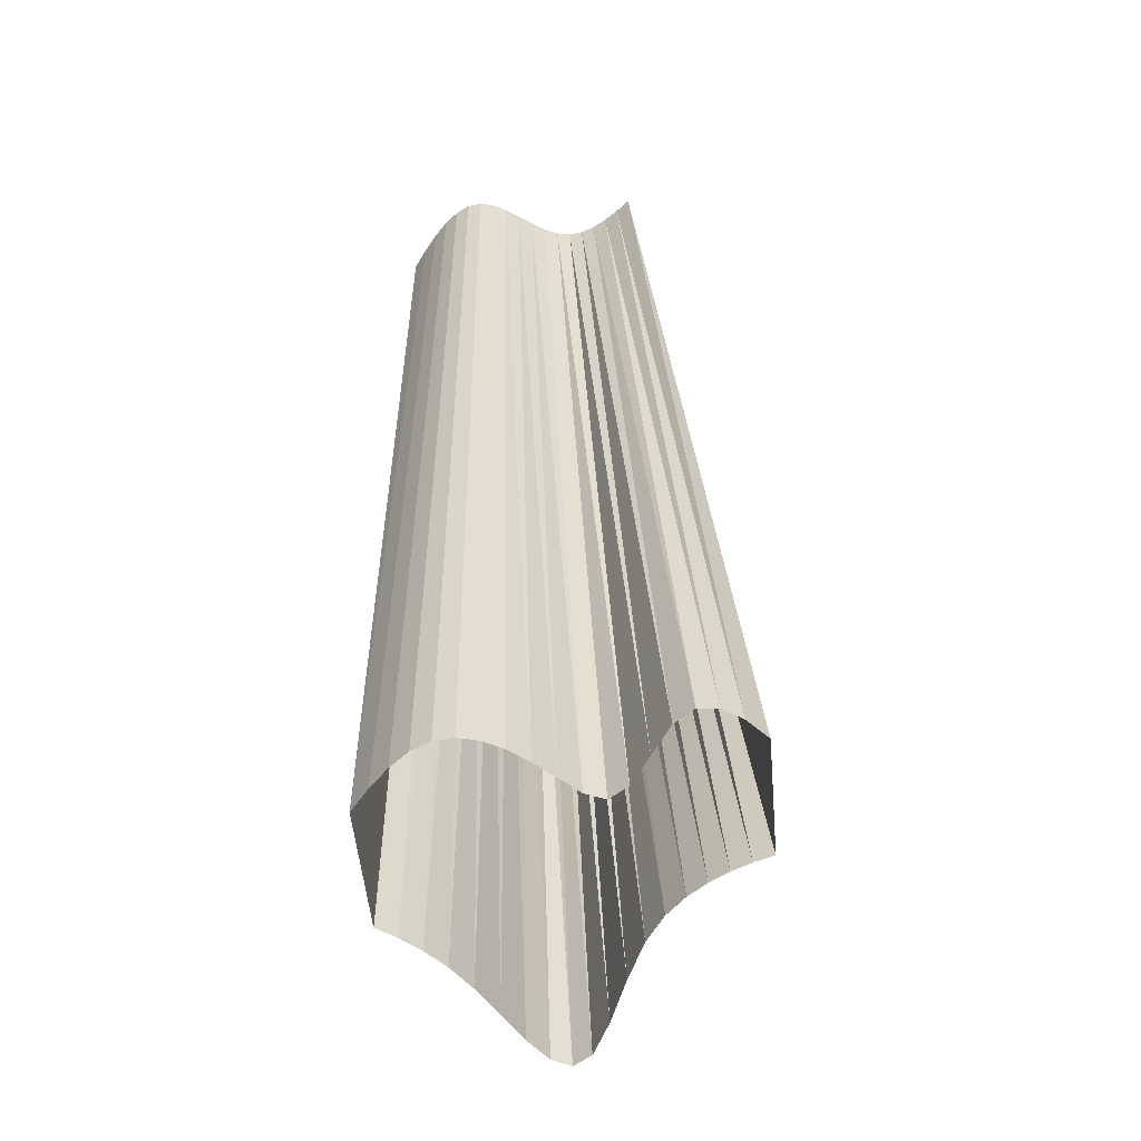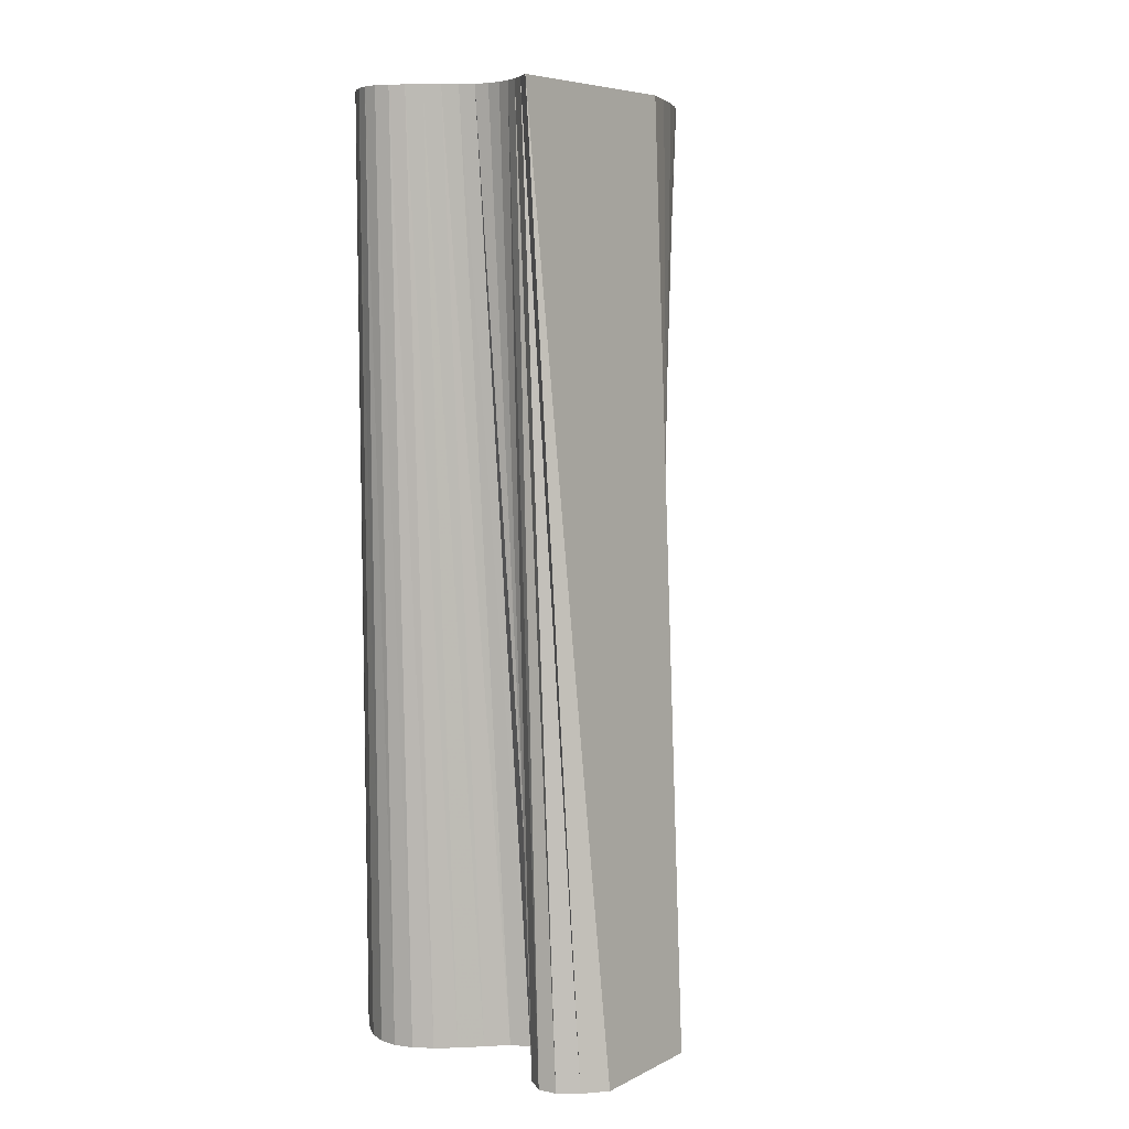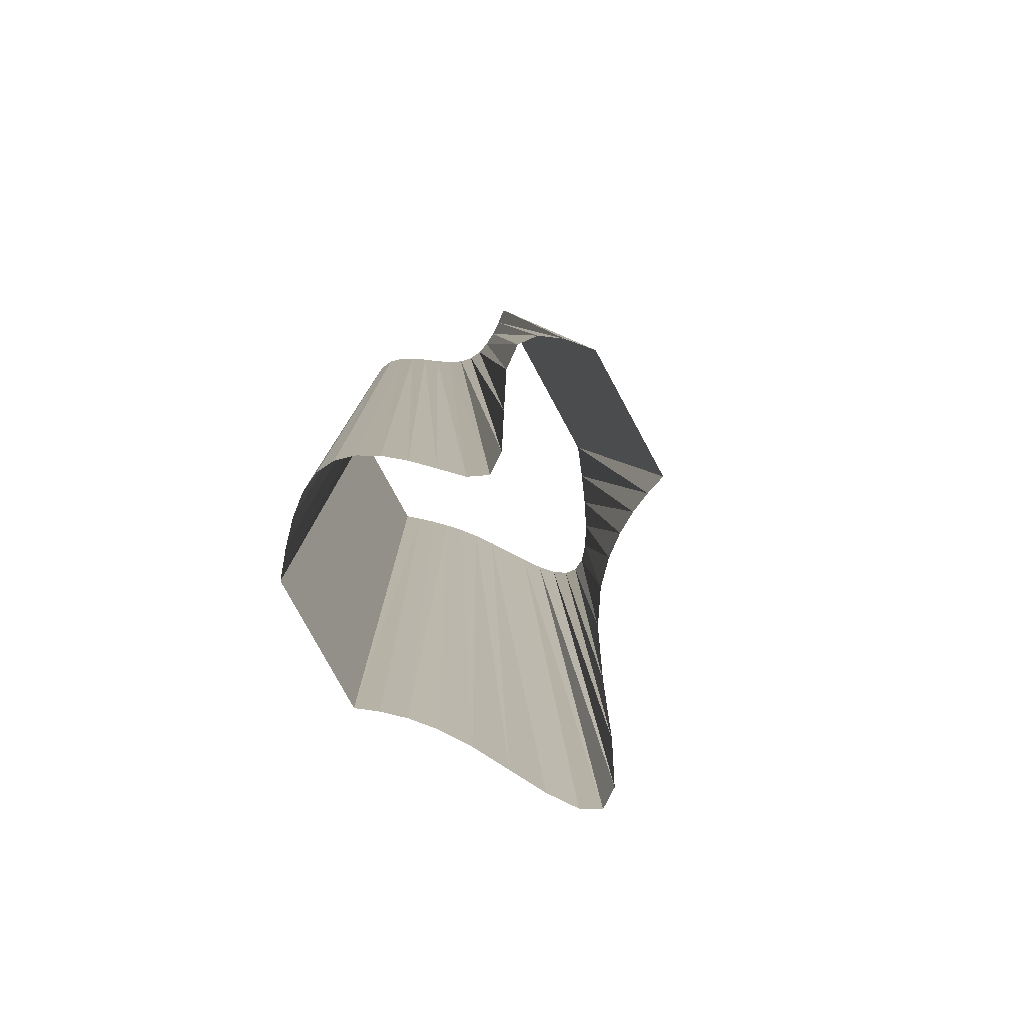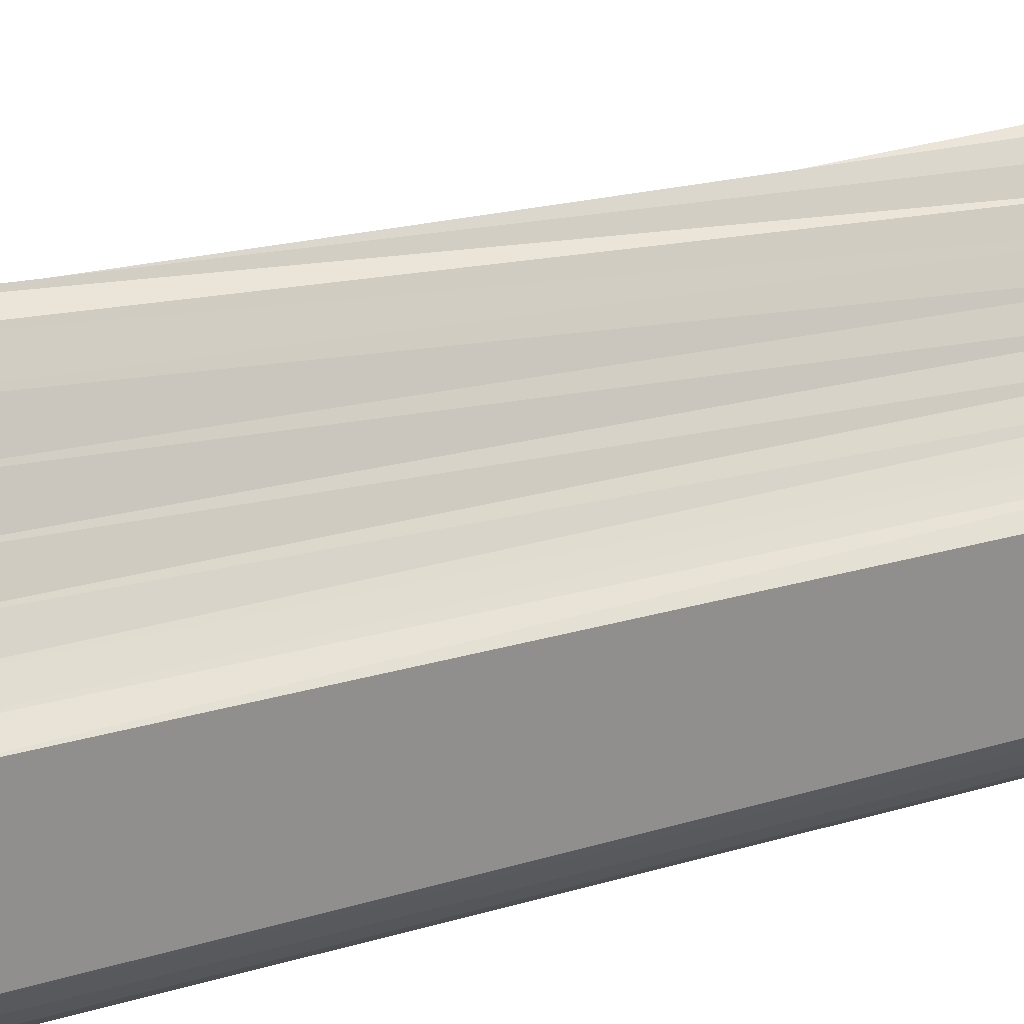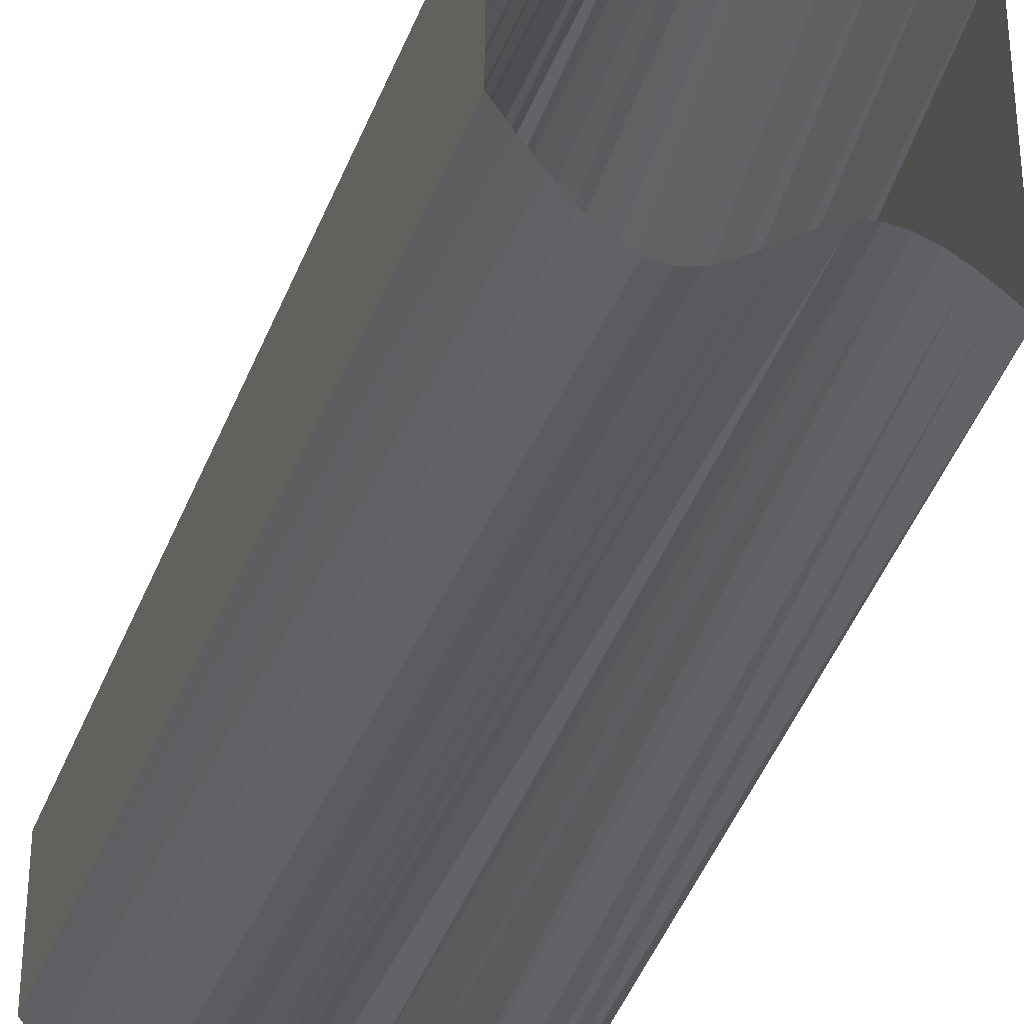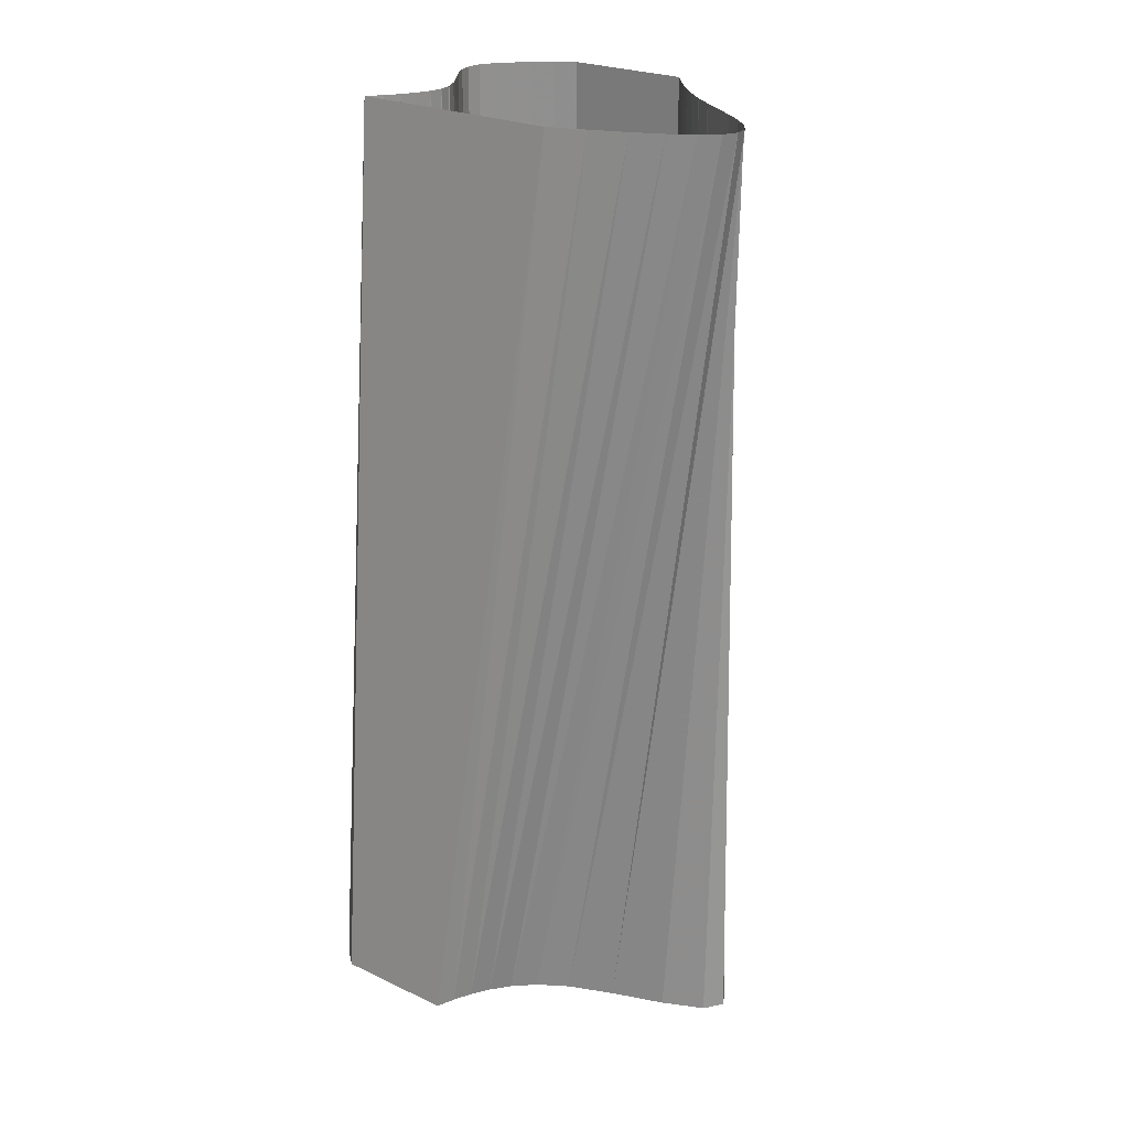
<metadata>
{"format":"obj","ext":"obj","renderer":"f3d","projection":"perspective","resolution":1024,"background":"white","views":[{"elev":-53.9,"azim":5.2,"up":"+Z"},{"elev":6.7,"azim":35.7,"up":"+Z"},{"elev":-79.6,"azim":28.5,"up":"+Z"},{"elev":24.9,"azim":-116.1,"up":"+Y"},{"elev":-33.4,"azim":-18.7,"up":"+Y"},{"elev":24.8,"azim":127.2,"up":"+Z"}]}
</metadata>
<code>
v 1.2 4.132 0
v 1.4 4.281 0
v 1.6 4.464 0
v 1.8 4.698 0
v 2 5 0
v 2.2 5.37 0
v 2.4 5.741 0
v 2.6 6.026 0
v 2.8 6.141 0
v 3 6 0
v 3.2 5.569 0
v 3.4 5.01 0
v 3.6 4.532 0
v 3.8 4.213 0
v 4 4 0
v 4.2 3.843 0
v 4.4 3.724 0
v 4.6 3.633 0
v 4.8 3.562 0
v 1.2 2.732 0
v 1.4 2.481 0
v 1.6 2.265 0
v 1.8 2.098 0
v 2 2 0
v 2.2 1.981 0
v 2.4 2.035 0
v 2.6 2.147 0
v 2.8 2.307 0
v 3 2.5 0
v 3.2 2.696 0
v 3.4 2.785 0
v 3.6 2.647 0
v 3.8 2.32 0
v 4 2 0
v 4.2 1.848 0
v 4.4 1.865 0
v 4.6 2.007 0
v 4.8 2.232 0
v 1.15 4.121 10
v 1.3 4.245 10
v 1.45 4.378 10
v 1.6 4.523 10
v 1.75 4.684 10
v 1.9 4.866 10
v 2.05 5.071 10
v 2.2 5.296 10
v 2.35 5.521 10
v 2.5 5.725 10
v 2.65 5.889 10
v 2.8 5.992 10
v 2.95 6.014 10
v 3.1 5.937 10
v 3.25 5.763 10
v 3.4 5.507 10
v 3.55 5.187 10
v 3.7 4.818 10
v 3.85 4.417 10
v 1.15 2.782 10
v 1.3 2.573 10
v 1.45 2.383 10
v 1.6 2.221 10
v 1.75 2.097 10
v 1.9 2.02 10
v 2.05 2 10
v 2.2 2.036 10
v 2.35 2.112 10
v 2.5 2.212 10
v 2.65 2.319 10
v 2.8 2.416 10
v 2.95 2.486 10
v 3.1 2.513 10
v 3.25 2.495 10
v 3.4 2.441 10
v 3.55 2.357 10
v 3.7 2.25 10
v 3.85 2.129 10
f 1 39 40
f 1 2 40
f 20 58 59
f 20 21 59
f 2 40 41
f 2 3 41
f 21 59 60
f 21 22 60
f 3 41 42
f 3 4 42
f 22 60 61
f 22 23 61
f 4 42 43
f 4 5 43
f 23 61 62
f 23 24 62
f 5 43 44
f 5 6 44
f 24 62 63
f 24 25 63
f 6 44 45
f 6 7 45
f 25 63 64
f 25 26 64
f 7 45 46
f 7 8 46
f 26 64 65
f 26 27 65
f 8 46 47
f 8 9 47
f 27 65 66
f 27 28 66
f 9 47 48
f 9 10 48
f 28 66 67
f 28 29 67
f 10 48 49
f 10 11 49
f 29 67 68
f 29 30 68
f 11 49 50
f 11 12 50
f 30 68 69
f 30 31 69
f 12 50 51
f 12 13 51
f 31 69 70
f 31 32 70
f 13 51 52
f 13 14 52
f 32 70 71
f 32 33 71
f 14 52 53
f 14 15 53
f 33 71 72
f 33 34 72
f 15 53 54
f 15 16 54
f 34 72 73
f 34 35 73
f 16 54 55
f 16 17 55
f 35 73 74
f 35 36 74
f 17 55 56
f 17 18 56
f 36 74 75
f 36 37 75
f 18 56 57
f 18 19 57
f 37 75 76
f 37 38 76
f 1 20 58
f 1 39 58
f 19 57 76
f 19 38 76

</code>
